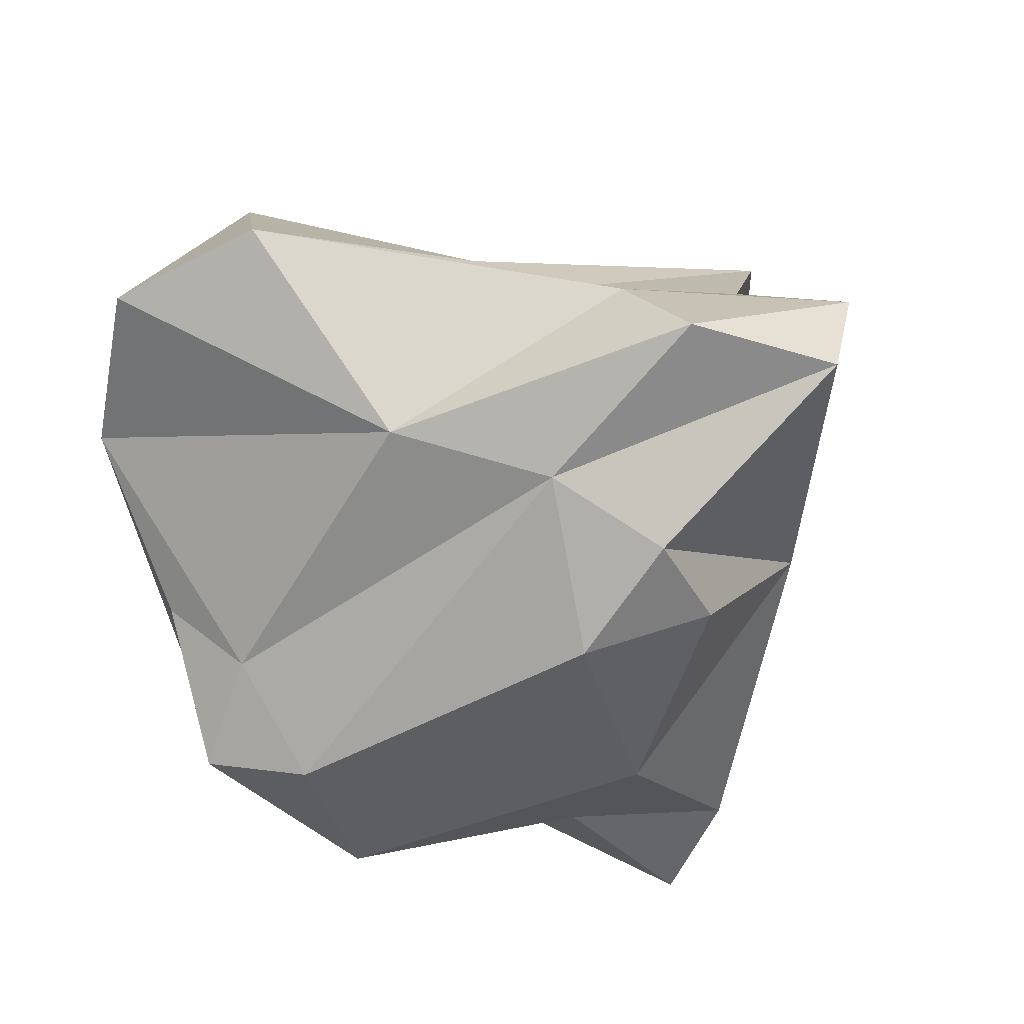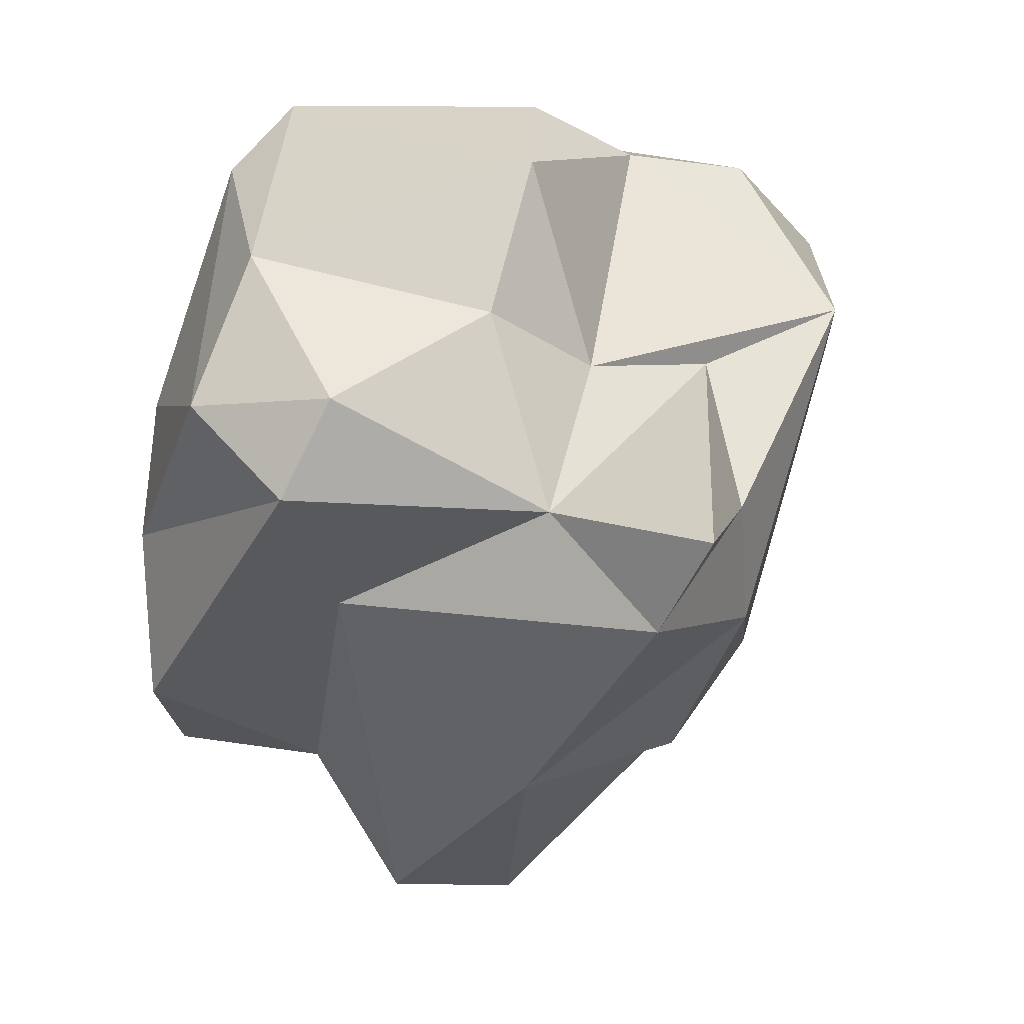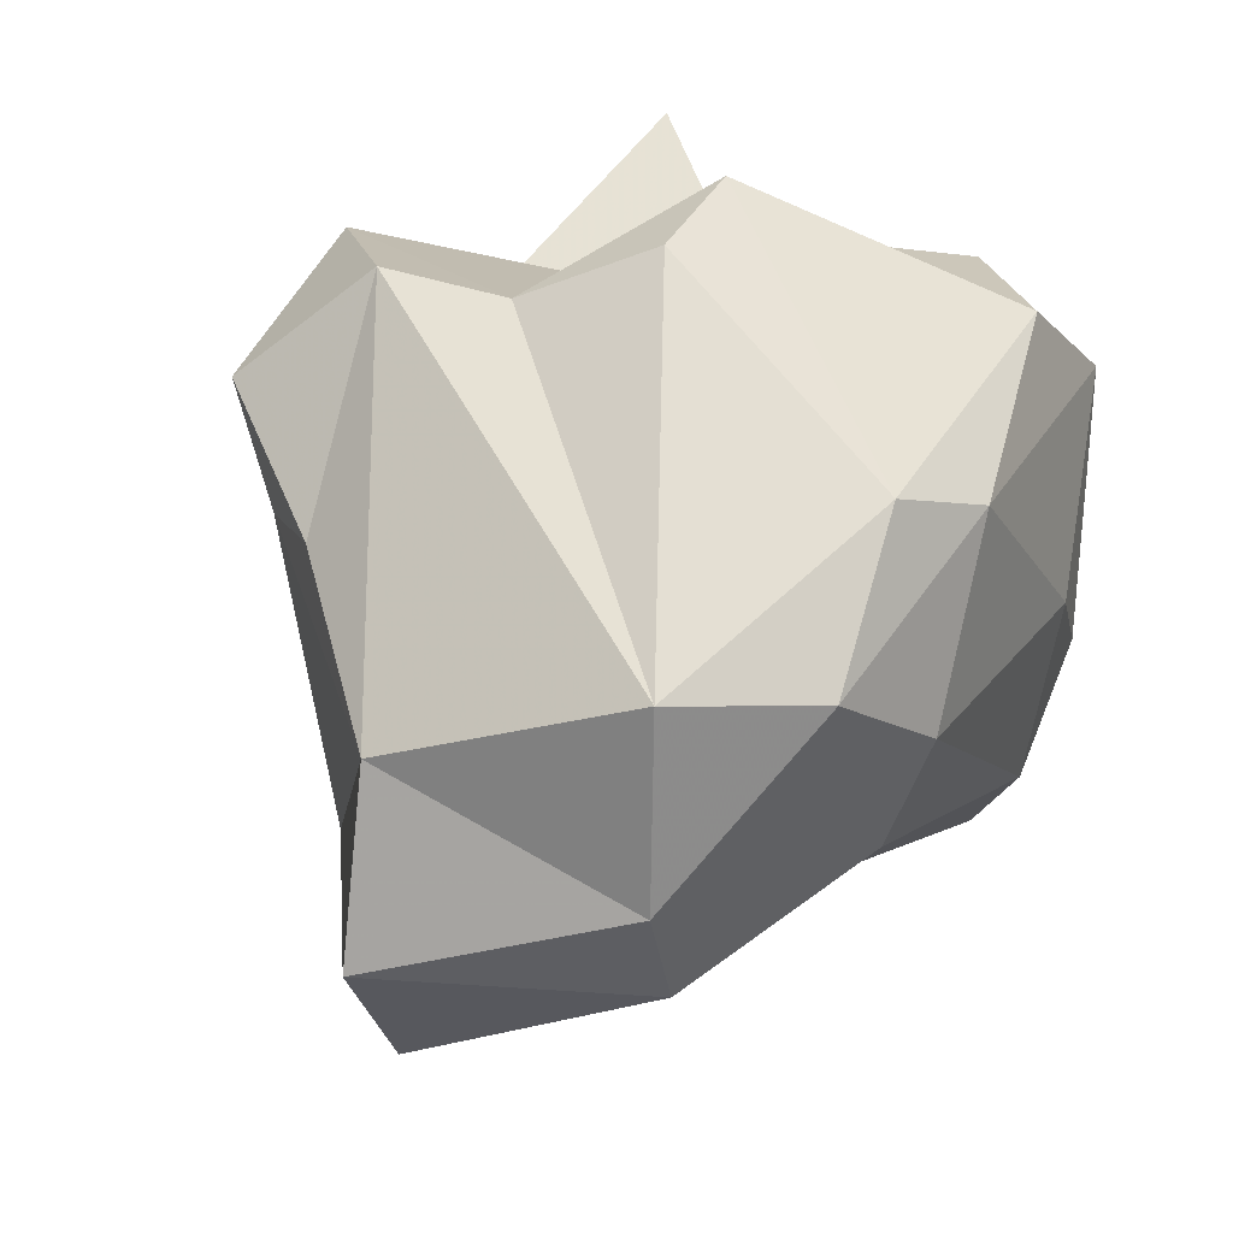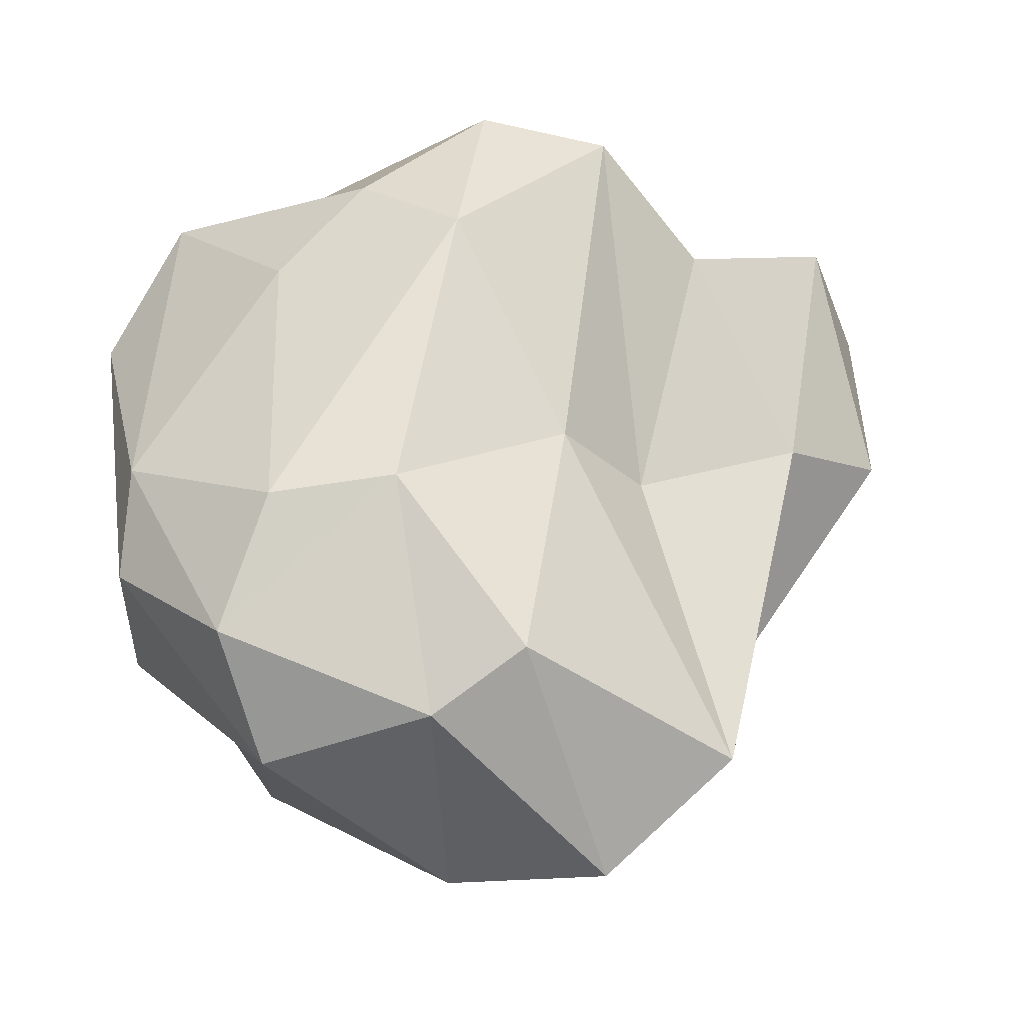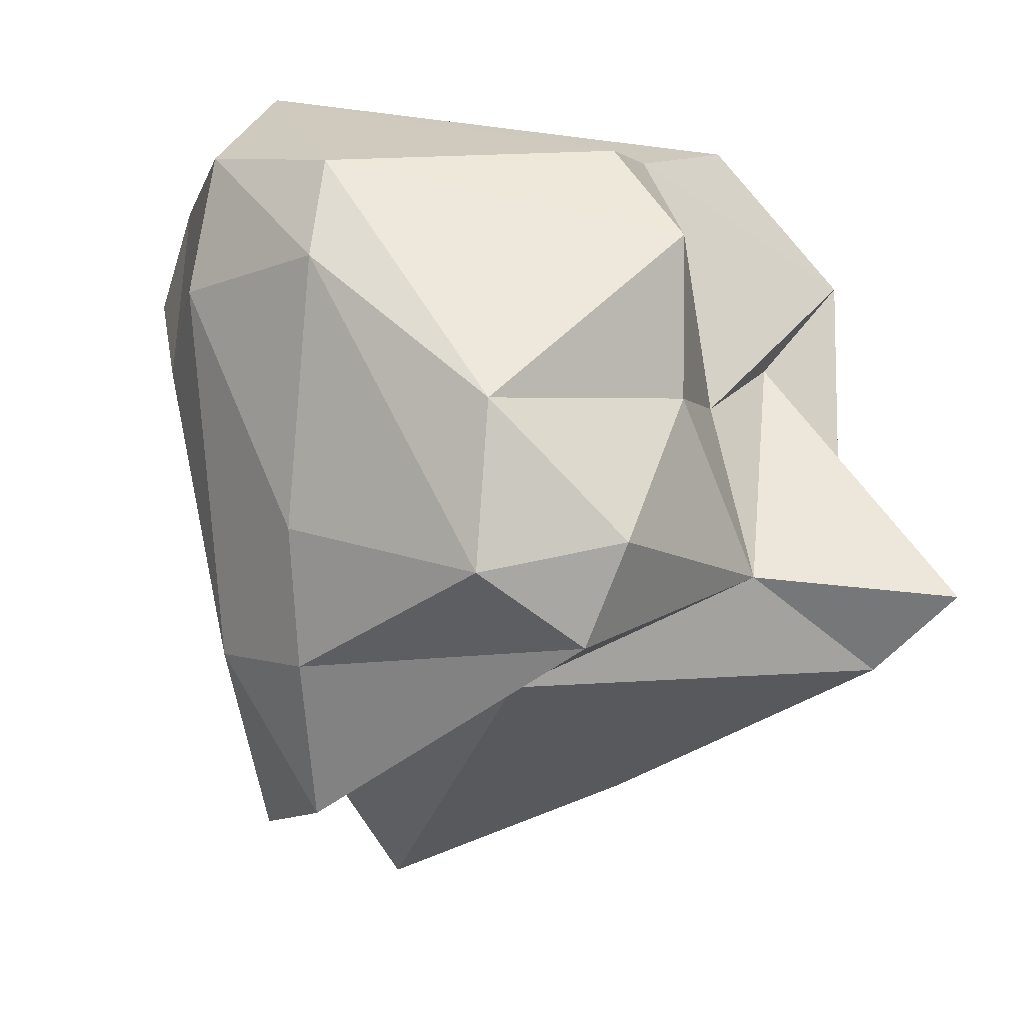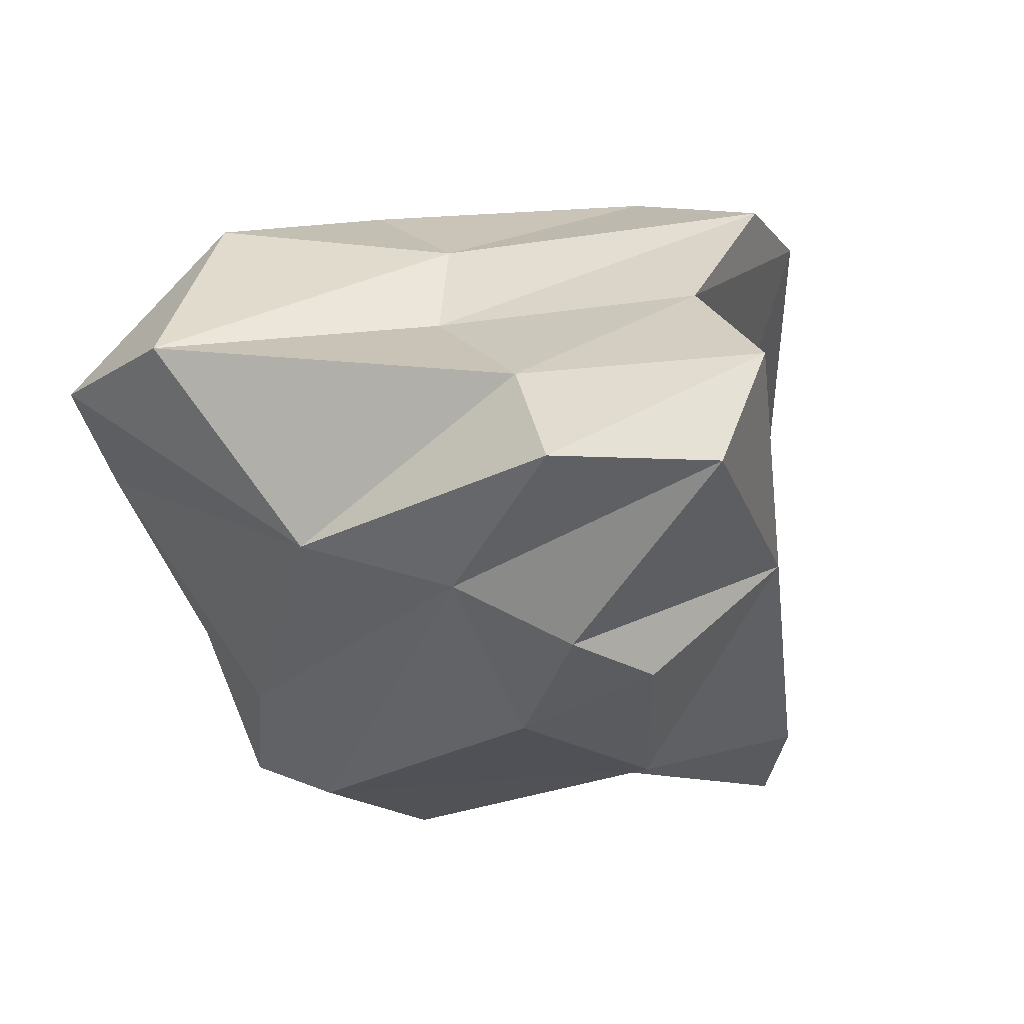
<metadata>
{"format":"obj","ext":"obj","renderer":"f3d","projection":"perspective","resolution":1024,"background":"white","views":[{"elev":-26.2,"azim":-57.9,"up":"+Z"},{"elev":6.9,"azim":107.8,"up":"+Y"},{"elev":66.2,"azim":-46.4,"up":"+Y"},{"elev":60.6,"azim":-126.8,"up":"+Z"},{"elev":23.8,"azim":70.5,"up":"+Y"},{"elev":-3.4,"azim":-36.3,"up":"+Z"}]}
</metadata>
<code>
v 148.3 276.2 80.63
v 151.8 269.5 76.15
v 151.3 279.1 78.45
v 154 278.5 73.93
v 148.6 271.9 81.54
v 155.3 281.9 82.69
v 154.6 276.3 72.01
v 157.5 270.6 84.85
v 153 278.2 84.79
v 155.7 278.2 69.8
v 154.2 261.6 78.22
v 154.5 266.1 75.03
v 152.8 275.4 85.65
v 155.1 264.2 80.58
v 156.1 269 82.45
v 157.4 266.9 71.23
v 156.4 275.3 69.13
v 159.1 280.3 71.09
v 160.7 276.5 68.09
v 158.3 275.4 86.61
v 160.3 280.6 73.85
v 158 281.2 85.09
v 157 264.2 73.49
v 160.7 263.5 83.05
v 158 259.3 78.12
v 163.1 268.5 69.89
v 159.9 278.3 86.38
v 163 281.9 75.77
v 161.8 282 83.13
v 159.9 264.3 72.68
v 162.7 275.1 71.13
v 164 263.7 75.71
v 165.9 273.9 85.48
v 164.8 275.2 73.66
v 163.8 280.2 84.15
v 159.7 259.5 81
v 163.7 269.6 86.76
v 169.2 269.1 70.71
v 163.8 264.5 85.8
v 165.8 280.4 74.96
v 170.4 271.4 69.06
v 168.1 271.7 73.77
v 167.4 276.6 75.55
v 166.9 266.3 85.26
v 169.1 278 81.3
v 166.8 269 79.9
v 164.7 271.6 69.66
v 171 274.7 78.44
v 166.8 270.5 85.55
v 171.3 272.2 79.64
v 170.8 274.4 82.22
g foo
f 12 16 23
f 30 23 16
f 26 30 16
f 17 16 12
f 17 12 7
f 19 26 17
f 26 16 17
f 19 47 26
f 10 17 7
f 19 17 10
f 25 11 12
f 32 25 23
f 23 25 12
f 30 32 23
f 12 11 2
f 26 32 30
f 32 26 38
f 7 12 2
f 41 38 47
f 47 38 26
f 7 2 3
f 41 47 31
f 47 19 31
f 3 4 7
f 7 4 10
f 4 18 10
f 18 19 10
f 36 11 25
f 36 25 32
f 11 36 14
f 32 46 36
f 14 2 11
f 38 46 32
f 14 5 2
f 42 46 38
f 41 42 38
f 5 1 2
f 3 2 1
f 42 31 34
f 42 41 31
f 31 19 34
f 3 18 4
f 21 34 19
f 21 19 18
f 24 14 36
f 36 46 24
f 15 14 24
f 5 14 15
f 50 46 42
f 50 42 48
f 13 1 5
f 43 42 34
f 42 43 48
f 1 9 3
f 43 34 40
f 3 6 18
f 18 6 21
f 40 34 21
f 40 21 28
f 24 44 39
f 44 24 46
f 15 24 39
f 15 39 8
f 50 44 46
f 15 8 5
f 5 8 13
f 13 9 1
f 43 45 48
f 9 6 3
f 28 21 6
f 29 40 28
f 37 39 44
f 8 39 37
f 49 37 44
f 49 44 50
f 20 8 37
f 13 8 20
f 49 50 51
f 48 51 50
f 9 13 20
f 45 51 48
f 22 9 20
f 6 9 22
f 29 45 40
f 40 45 43
f 29 6 22
f 29 28 6
f 33 37 49
f 27 20 37
f 33 27 37
f 49 51 33
f 45 35 51
f 35 33 51
f 35 27 33
f 35 22 27
f 22 20 27
f 45 29 35
f 35 29 22
g

</code>
